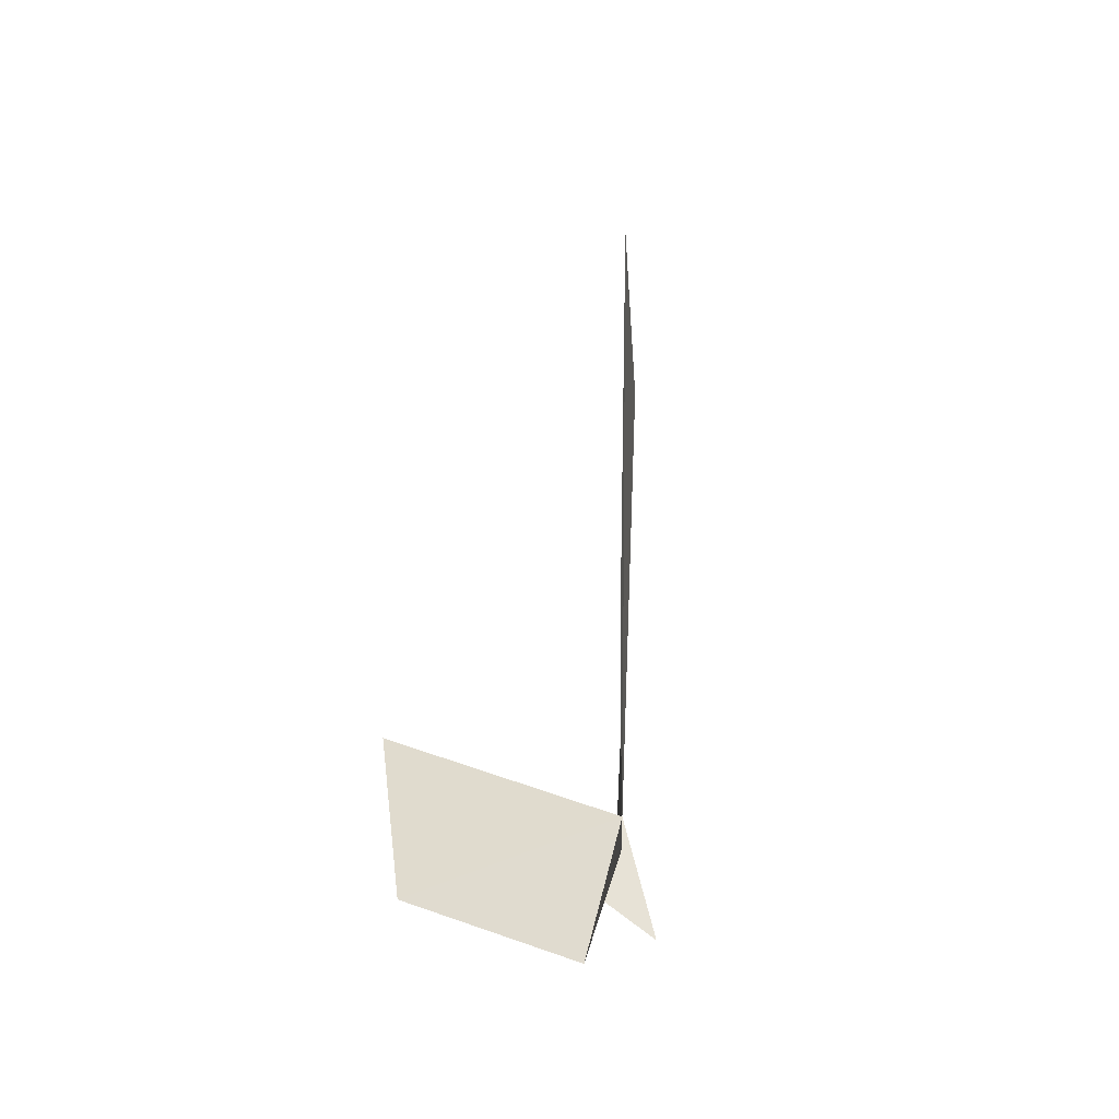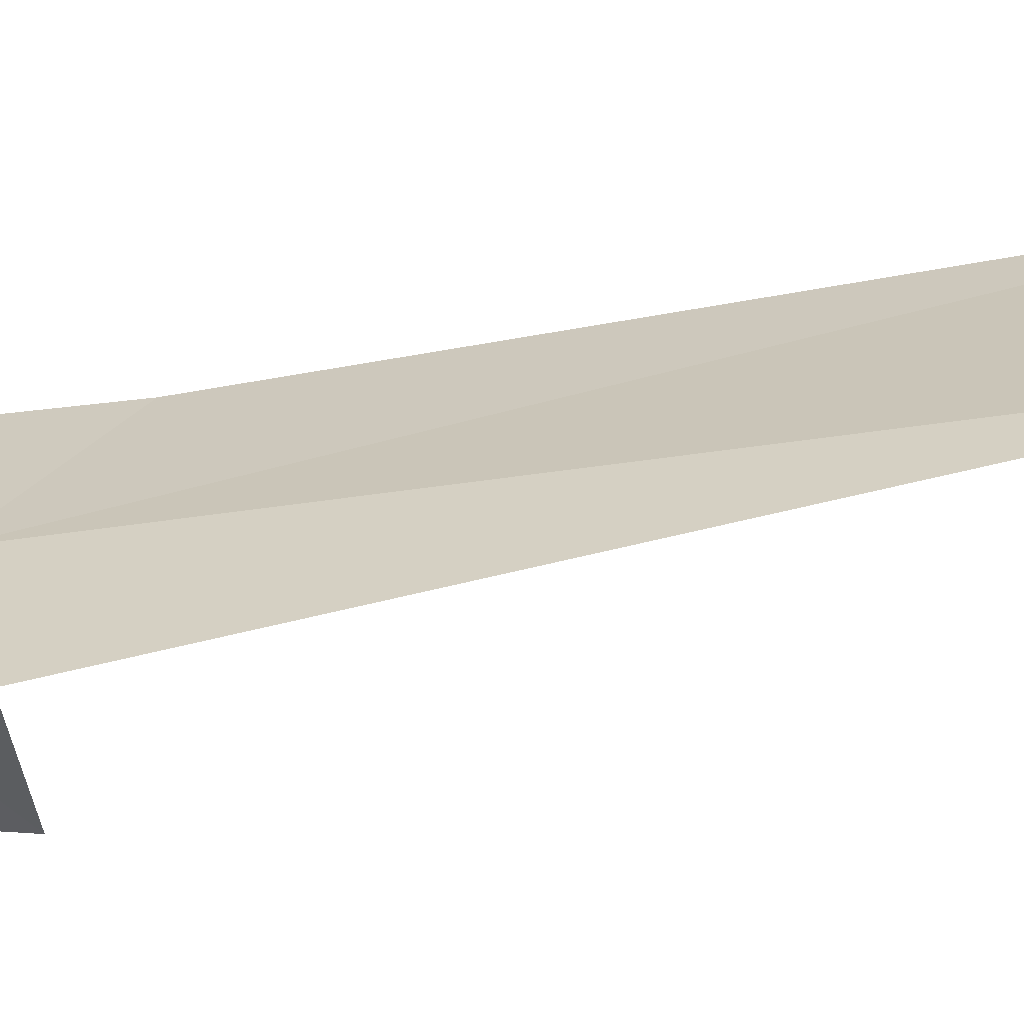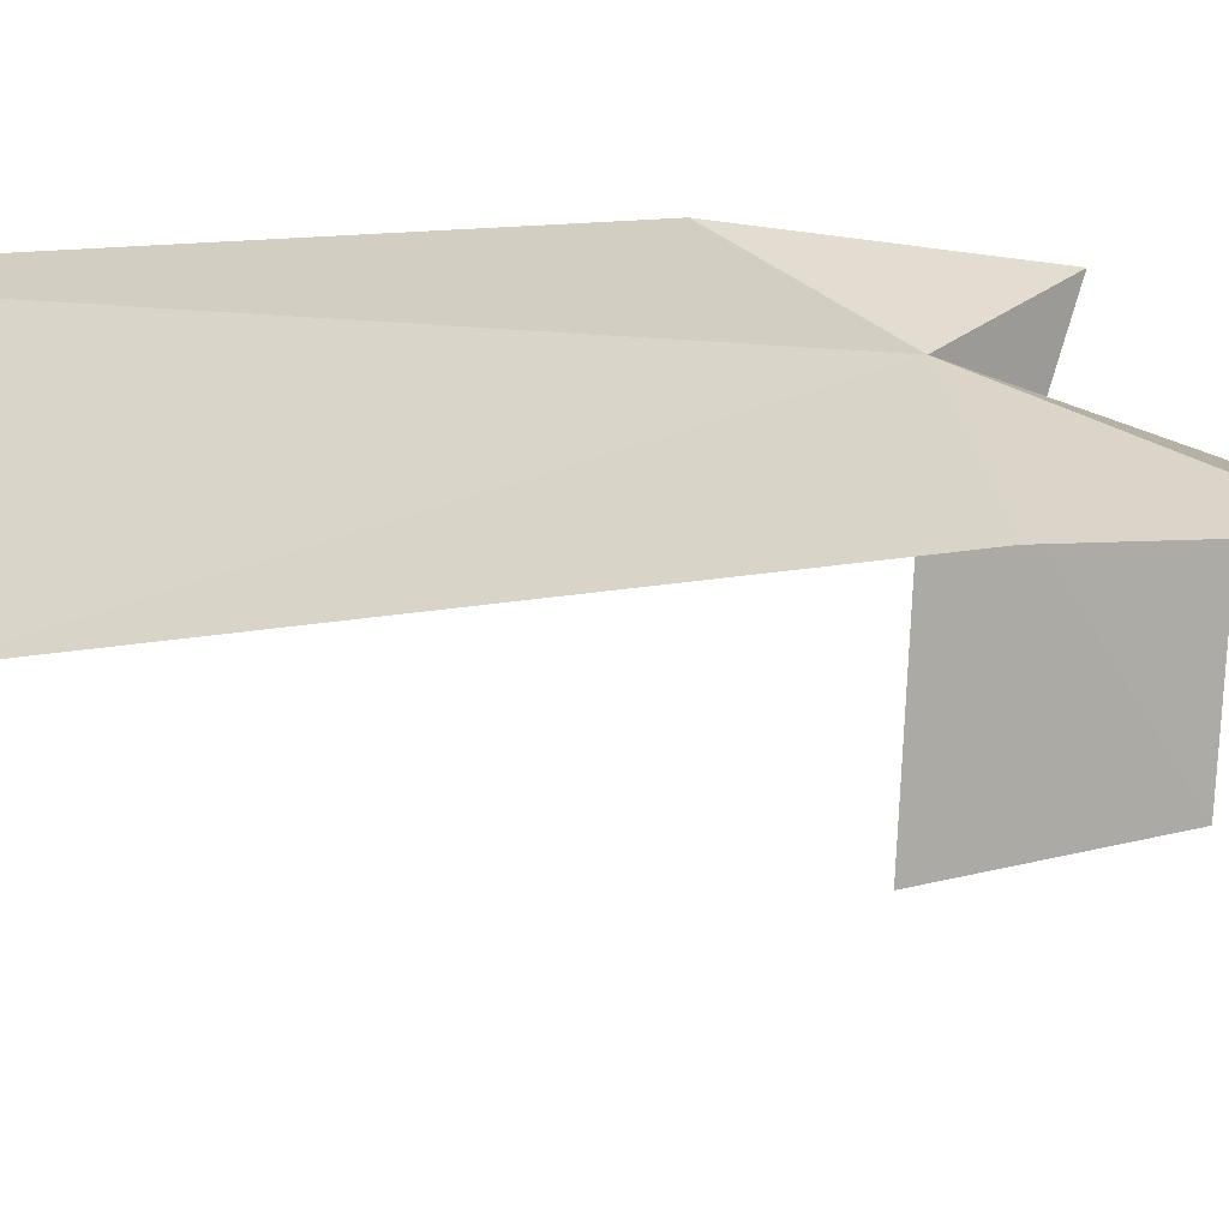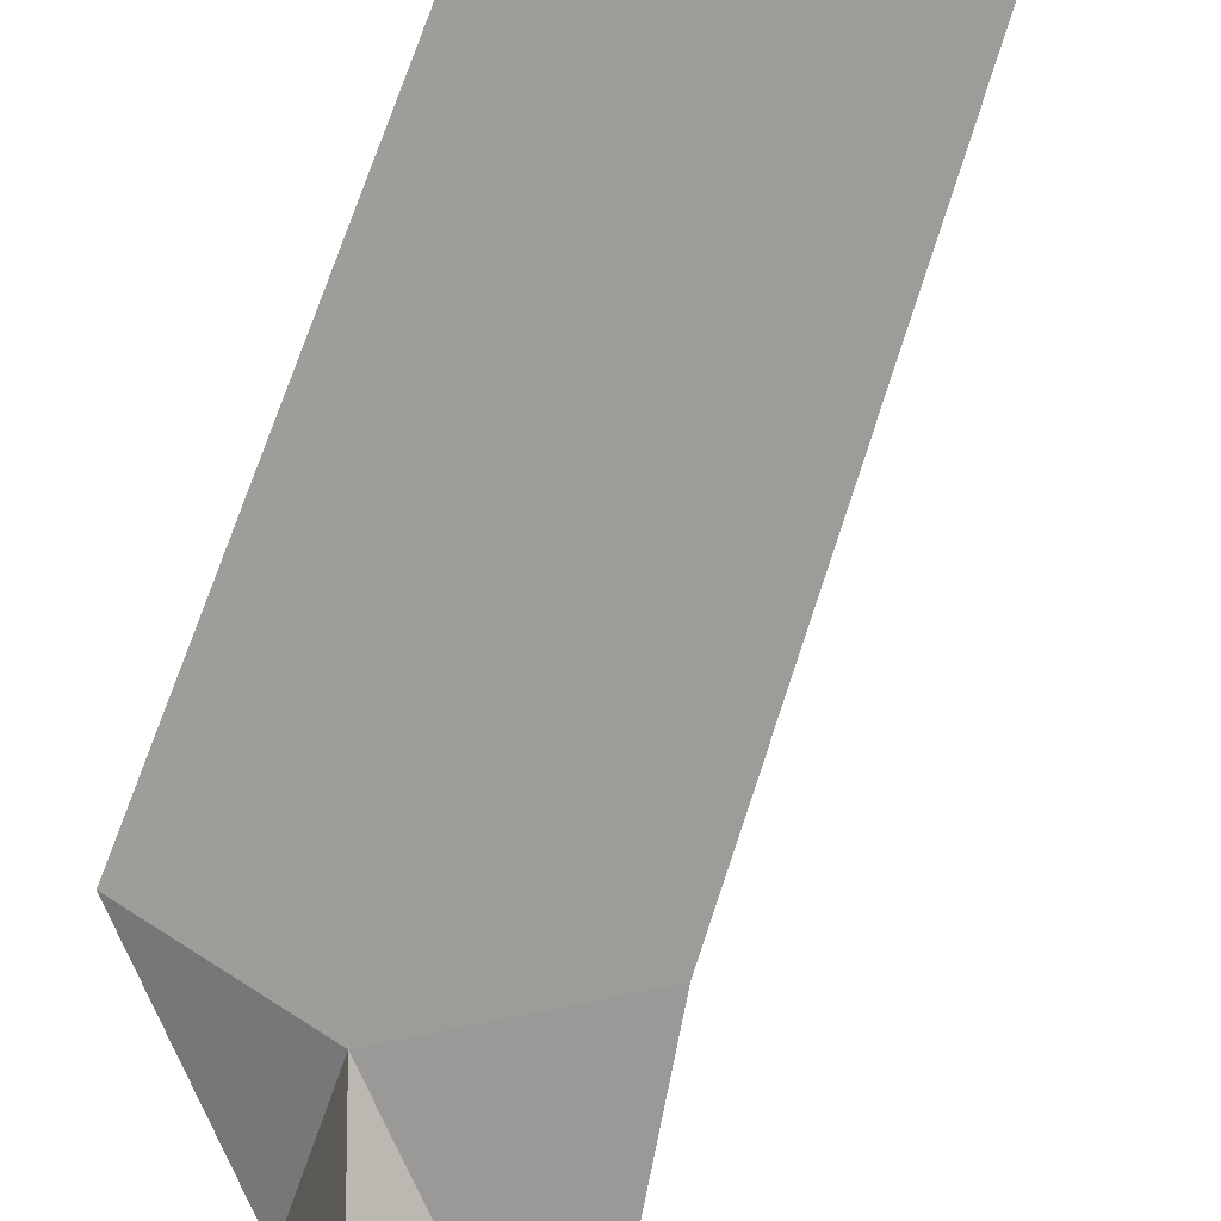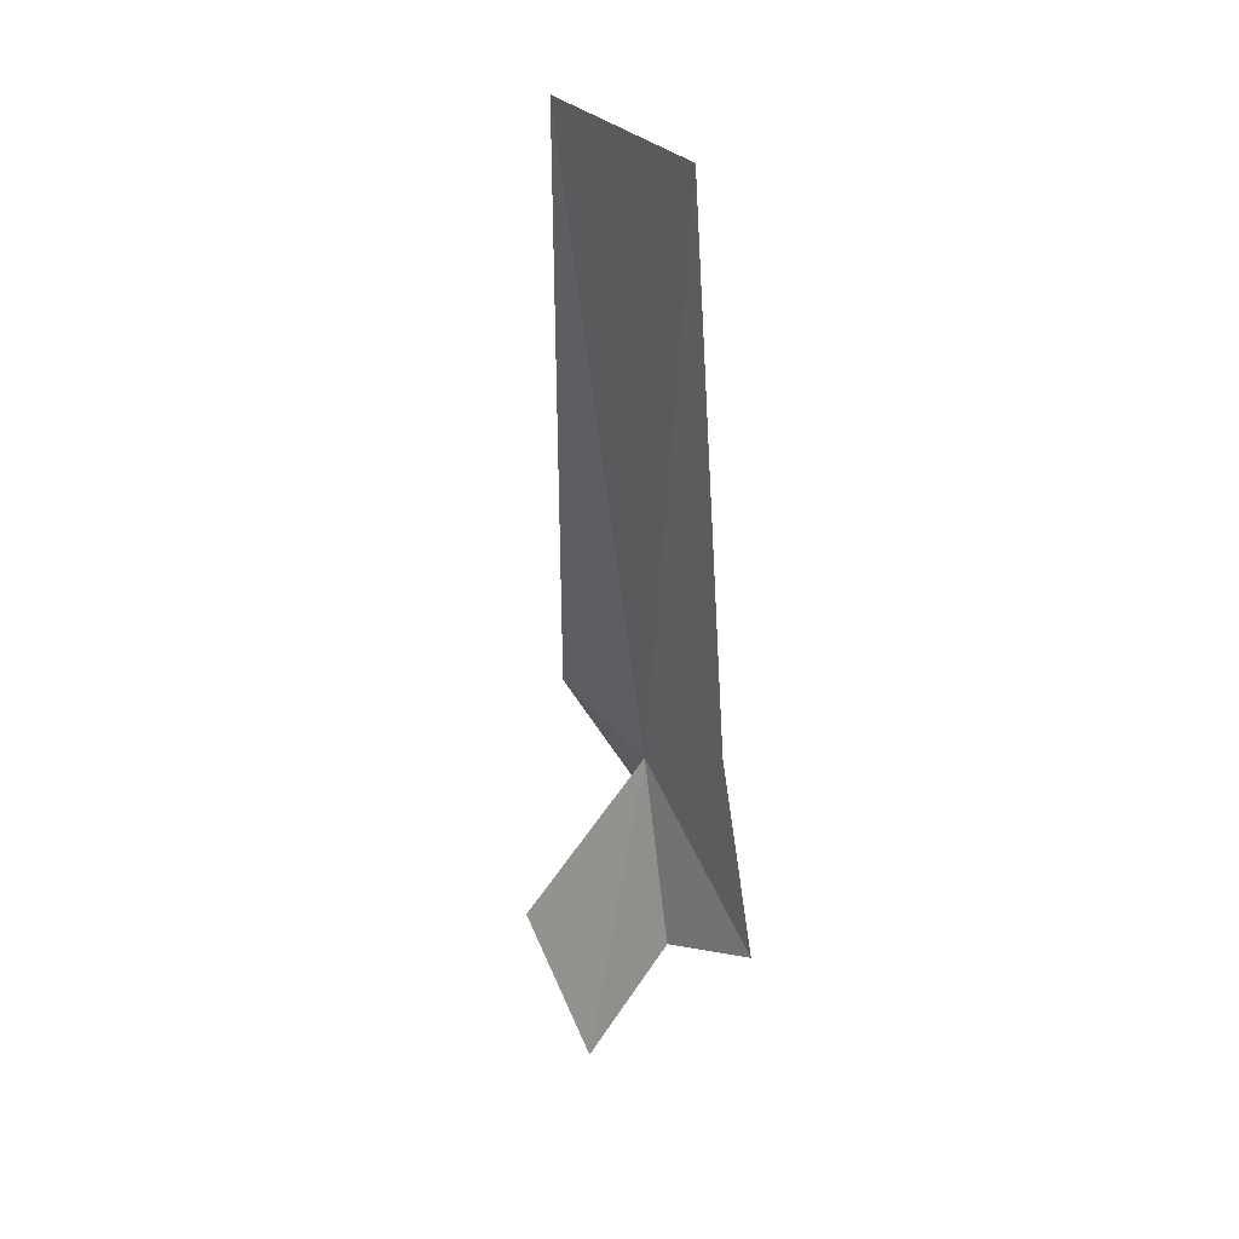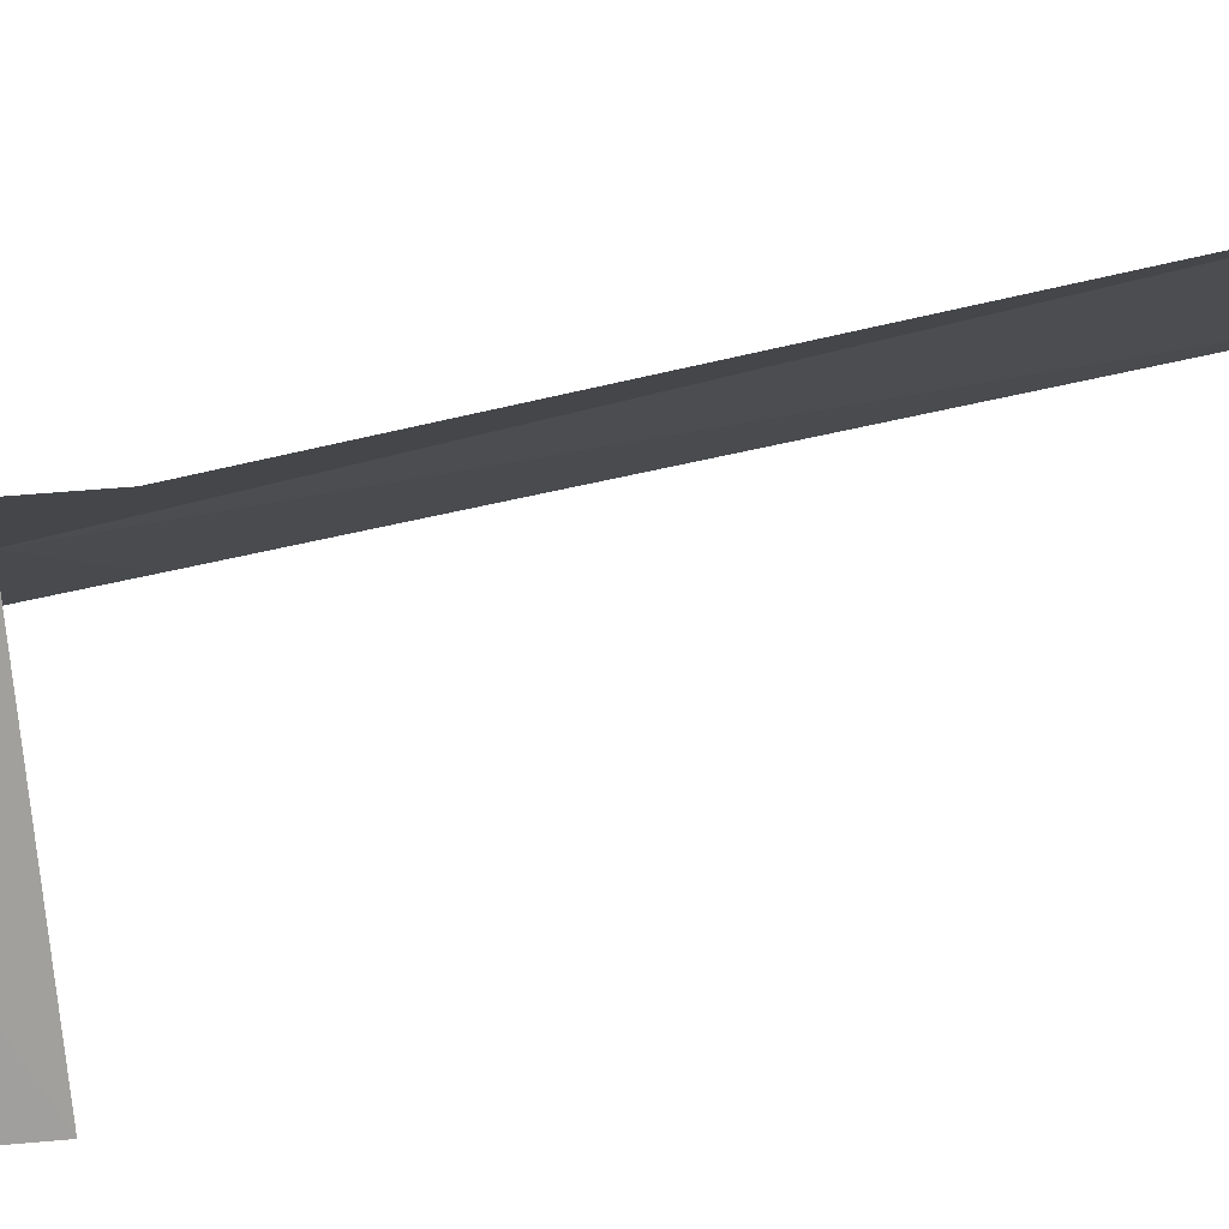
<metadata>
{"format":"obj","ext":"obj","renderer":"f3d","projection":"perspective","resolution":1024,"background":"white","views":[{"elev":-35.6,"azim":-114.8,"up":"+Y"},{"elev":51.1,"azim":75.2,"up":"+Z"},{"elev":12.1,"azim":-147.5,"up":"+Z"},{"elev":-64.6,"azim":156.5,"up":"+Z"},{"elev":46.5,"azim":-151.9,"up":"+Y"},{"elev":16.6,"azim":59.4,"up":"+Z"}]}
</metadata>
<code>
v -25.79 -27.9 4.179
v -23.71 -27.87 5.063
v -23.24 -16.6 5.958
v -26.41 -15.64 4.189
v -27.65 -25.91 3.268
v -26.91 -31.07 2.958
v -28.6 -30.08 2.748
v -25.8 -27.47 0.1398
v -26.92 -30.65 0.1067
v -26.03 -30.02 4.596
f 1 2 3
f 1 3 4
f 1 4 5
f 1 7 6
f 1 5 7
f 1 9 8
f 1 6 9
f 1 10 2
f 1 8 10

</code>
